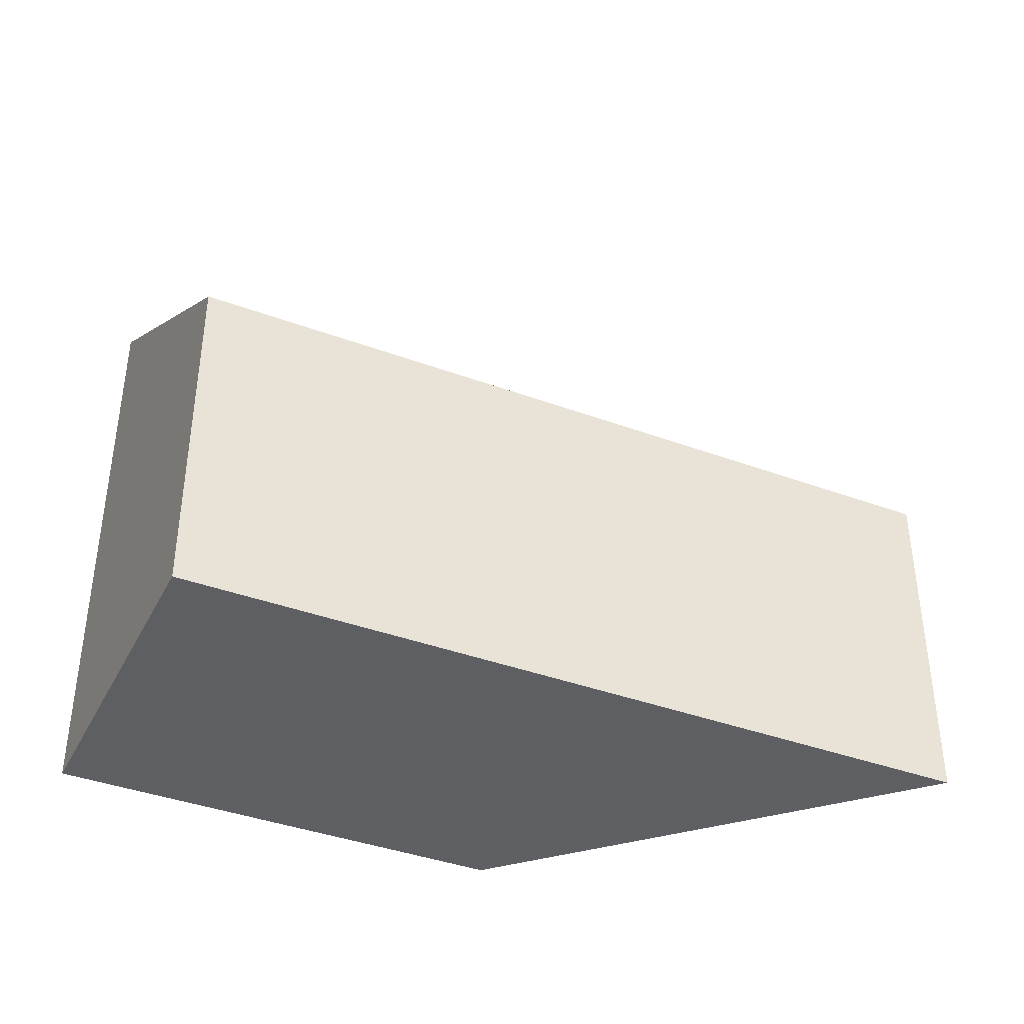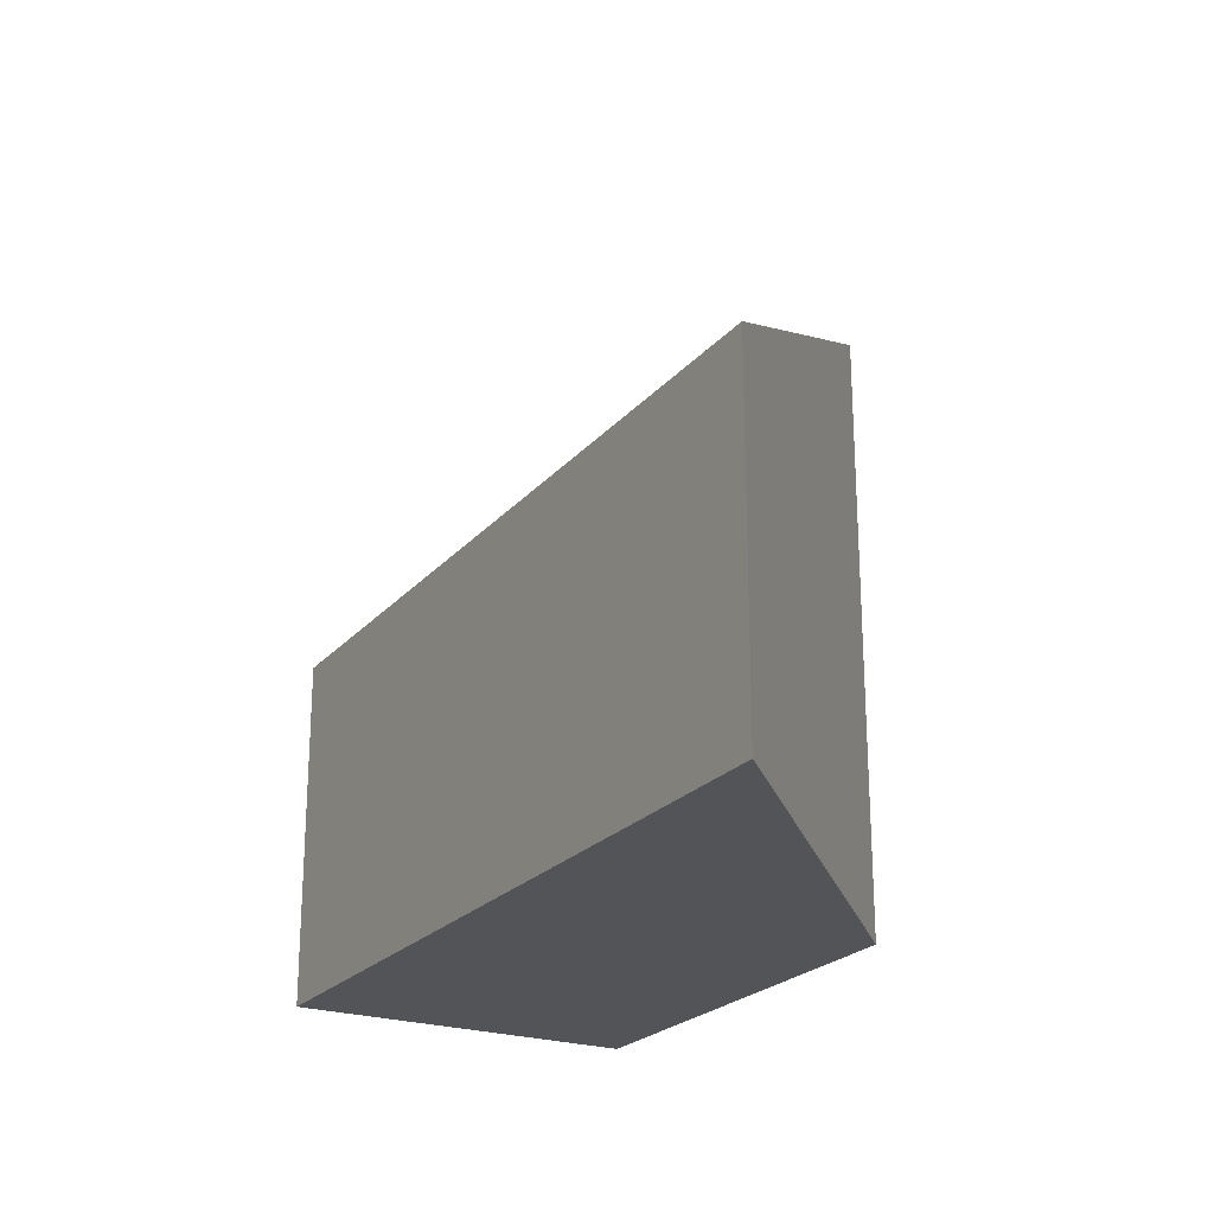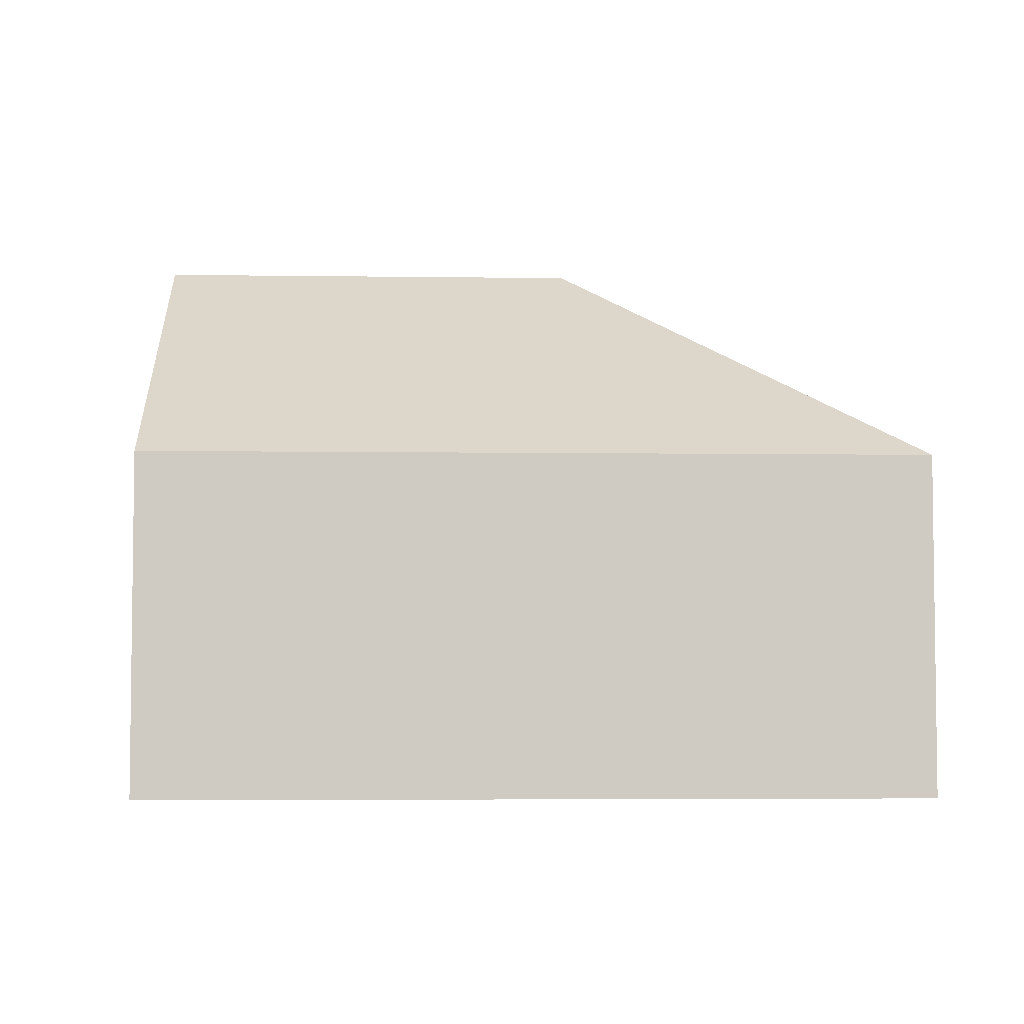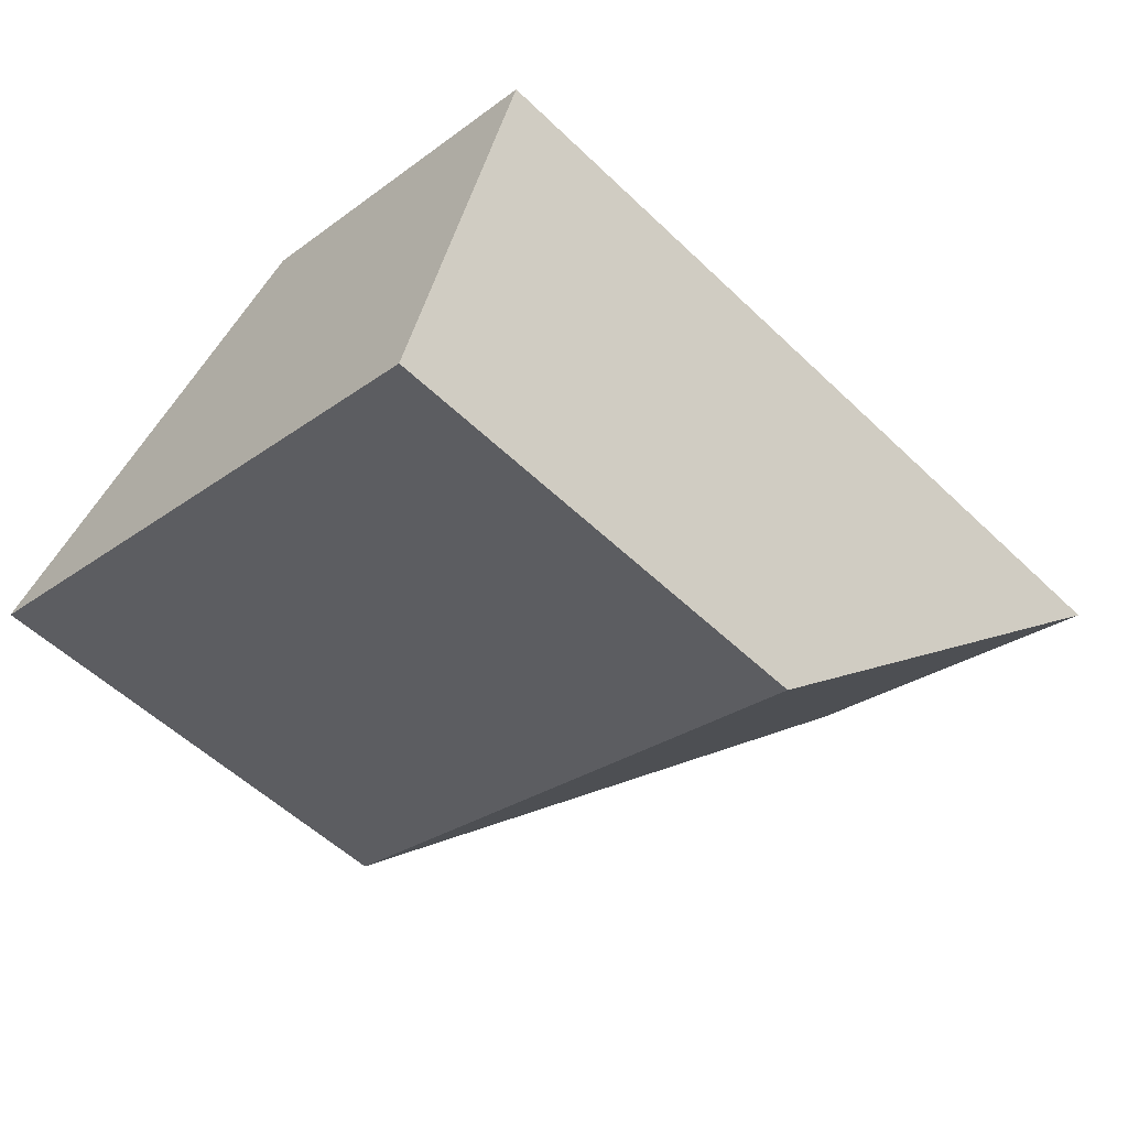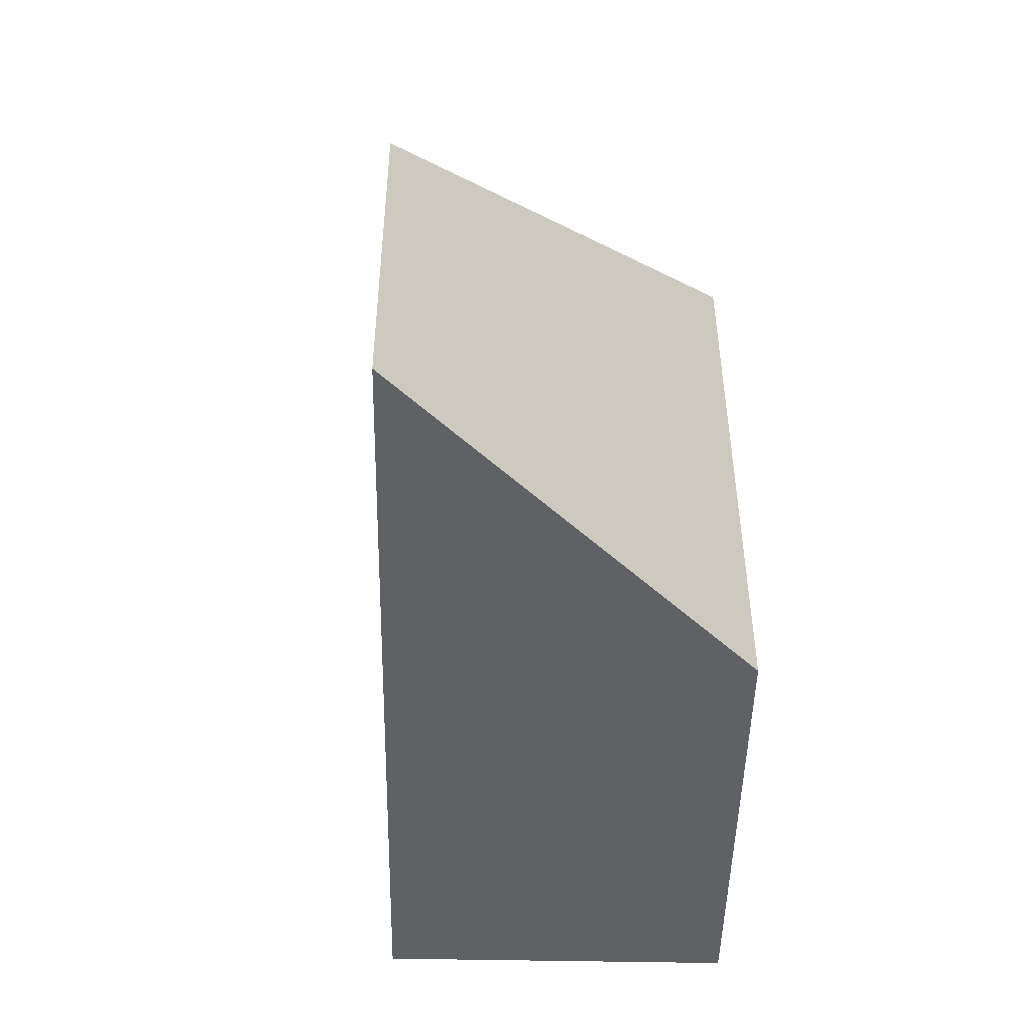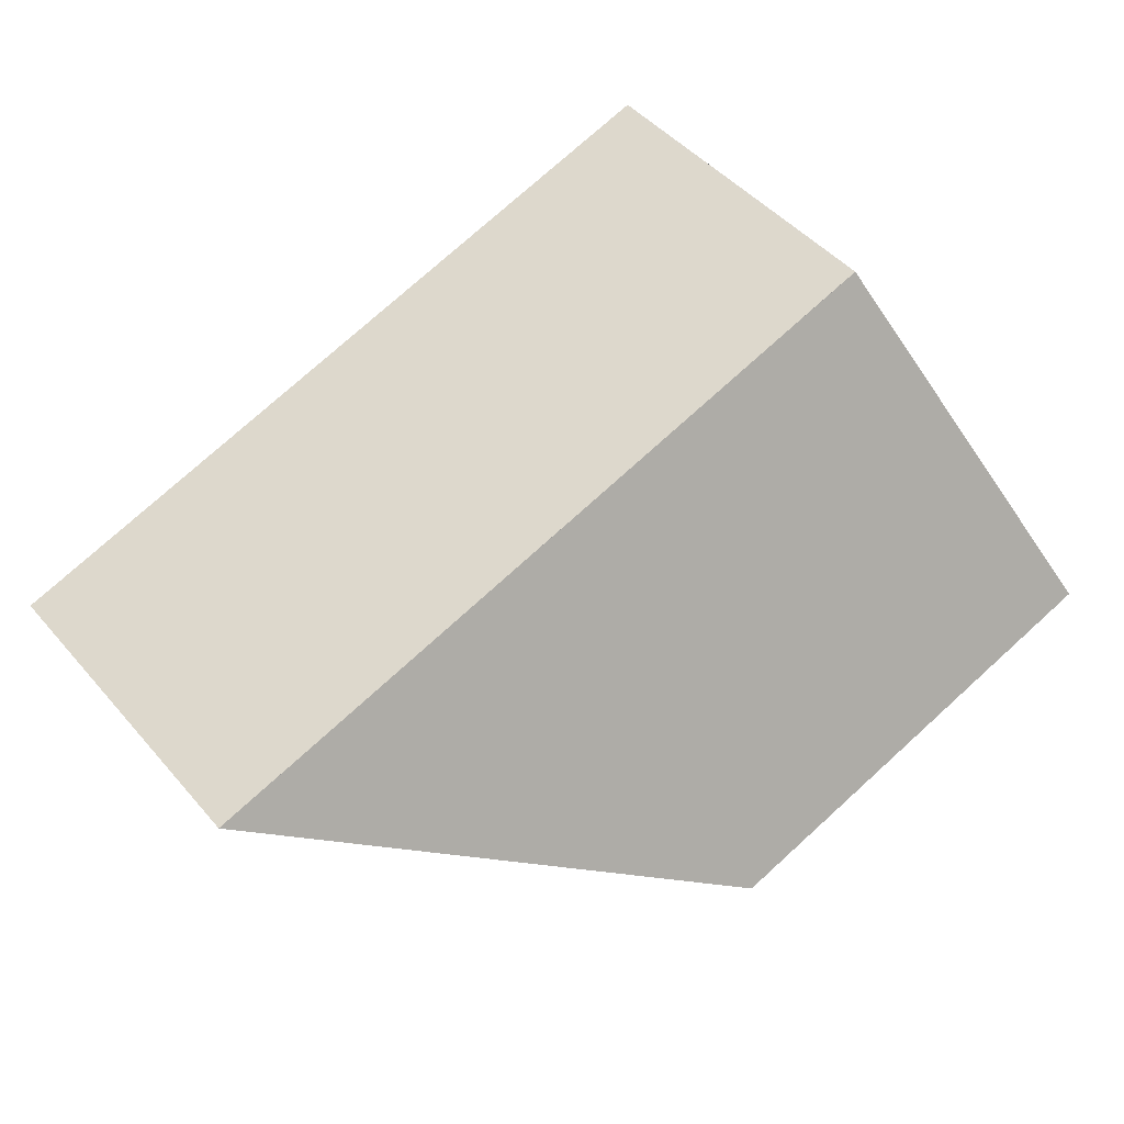
<metadata>
{"format":"obj","ext":"obj","renderer":"f3d","projection":"perspective","resolution":1024,"background":"white","views":[{"elev":-39.5,"azim":-5.8,"up":"+Y"},{"elev":-23.1,"azim":79.4,"up":"+Y"},{"elev":-4.6,"azim":16.2,"up":"+Y"},{"elev":-27.5,"azim":-42.0,"up":"+Z"},{"elev":-48.2,"azim":107.9,"up":"+Y"},{"elev":47.2,"azim":141.6,"up":"+Z"}]}
</metadata>
<code>
v 1.773 -0.1311 0.6079
v 1.773 -0.08173 0.6079
v 1.772 -0.08173 0.6081
v 1.772 -0.1311 0.6081
v 1.772 -0.08173 0.6081
v 1.756 -0.04667 0.5608
v 1.756 -0.1311 0.5608
v 1.772 -0.1311 0.6081
v 1.756 -0.04667 0.5608
v 1.817 -0.04664 0.5398
v 1.817 -0.1311 0.5398
v 1.756 -0.1311 0.5608
v 1.773 -0.1311 0.6079
v 1.772 -0.1311 0.6081
v 1.756 -0.1311 0.5608
v 1.817 -0.1311 0.5398
v 1.881 -0.1311 0.571
v 1.773 -0.08173 0.6079
v 1.773 -0.1311 0.6079
v 1.881 -0.1311 0.571
v 1.881 -0.08173 0.571
v 1.881 -0.08173 0.571
v 1.817 -0.04664 0.5398
v 1.756 -0.04667 0.5608
v 1.772 -0.08173 0.6081
v 1.773 -0.08173 0.6079
v 1.817 -0.04664 0.5398
v 1.881 -0.08173 0.571
v 1.881 -0.1311 0.571
v 1.817 -0.1311 0.5398
f 1 2 3
f 1 3 4
f 5 6 7
f 5 7 8
f 9 10 11
f 9 11 12
f 13 14 15
f 13 15 16
f 13 16 17
f 18 19 20
f 18 20 21
f 22 23 24
f 22 24 25
f 22 25 26
f 27 28 29
f 27 29 30

</code>
